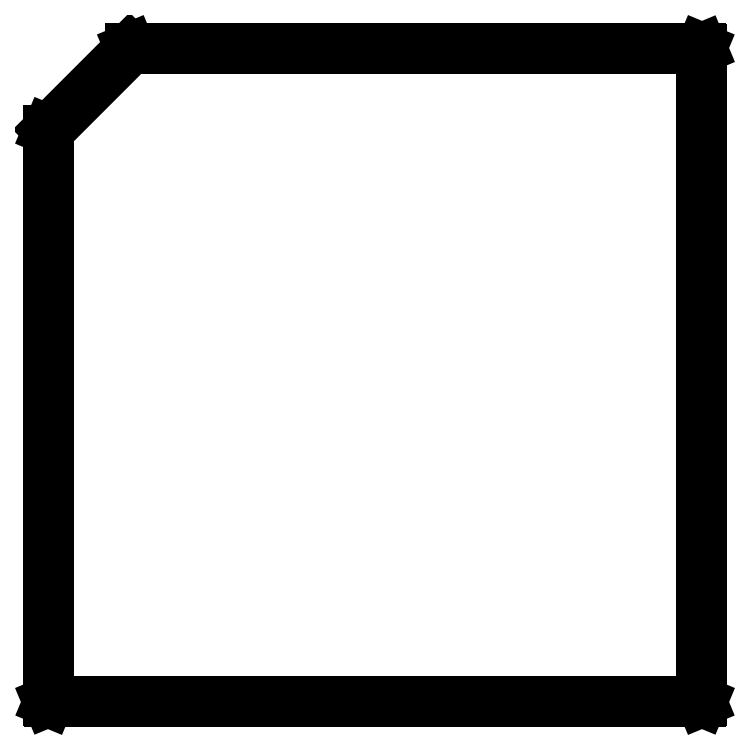
<metadata>
{"format":"dxf","ext":"dxf","renderer":"ezdxf+matplotlib","layout":"modelspace","background":"white","min_lineweight":24,"dpi":150}
</metadata>
<code>
0
SECTION
2
ENTITIES
0
LINE
8
BLACK
10
6.499
20
-3.851
11
6.498
21
-3.85
0
LINE
8
BLACK
10
6.498
20
-3.85
11
6.498
21
-2.45
0
LINE
8
BLACK
10
6.498
20
-2.45
11
6.499
21
-2.449
0
LINE
8
BLACK
10
6.499
20
-2.449
11
6.699
21
-2.249
0
LINE
8
BLACK
10
6.699
20
-2.249
11
6.7
21
-2.248
0
LINE
8
BLACK
10
6.7
20
-2.248
11
8.1
21
-2.248
0
LINE
8
BLACK
10
8.1
20
-2.248
11
8.101
21
-2.249
0
LINE
8
BLACK
10
8.101
20
-2.249
11
8.102
21
-2.25
0
LINE
8
BLACK
10
8.102
20
-2.25
11
8.102
21
-3.85
0
LINE
8
BLACK
10
8.102
20
-3.85
11
8.101
21
-3.851
0
LINE
8
BLACK
10
8.101
20
-3.851
11
8.1
21
-3.852
0
LINE
8
BLACK
10
8.1
20
-3.852
11
6.5
21
-3.852
0
LINE
8
BLACK
10
6.5
20
-3.852
11
6.499
21
-3.851
0
LINE
8
BLACK
10
6.701
20
-2.252
11
6.502
21
-2.451
0
LINE
8
BLACK
10
6.502
20
-2.451
11
6.502
21
-3.848
0
LINE
8
BLACK
10
6.502
20
-3.848
11
8.098
21
-3.848
0
LINE
8
BLACK
10
8.098
20
-3.848
11
8.098
21
-2.252
0
LINE
8
BLACK
10
8.098
20
-2.252
11
6.701
21
-2.252
0
ENDSEC
0
EOF

</code>
